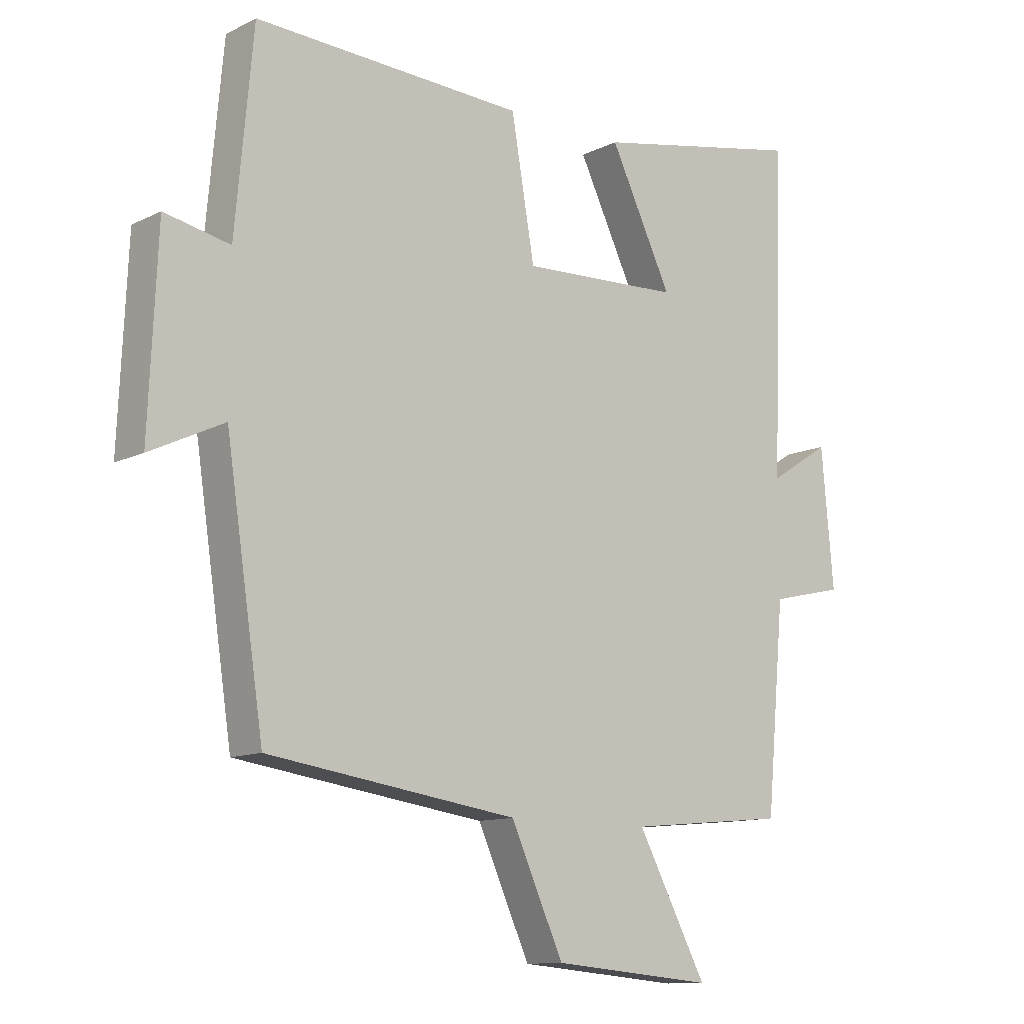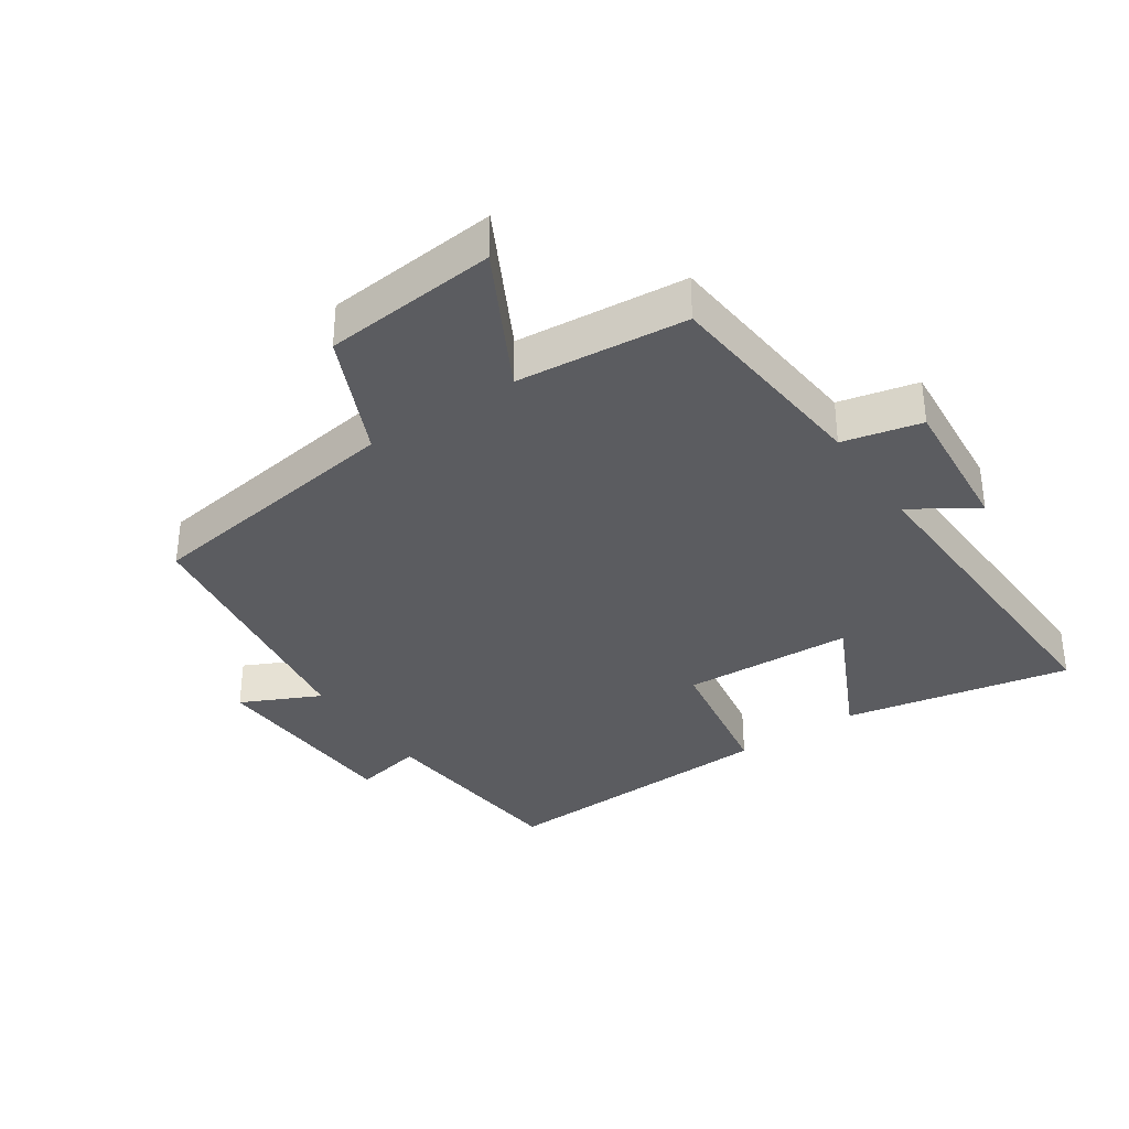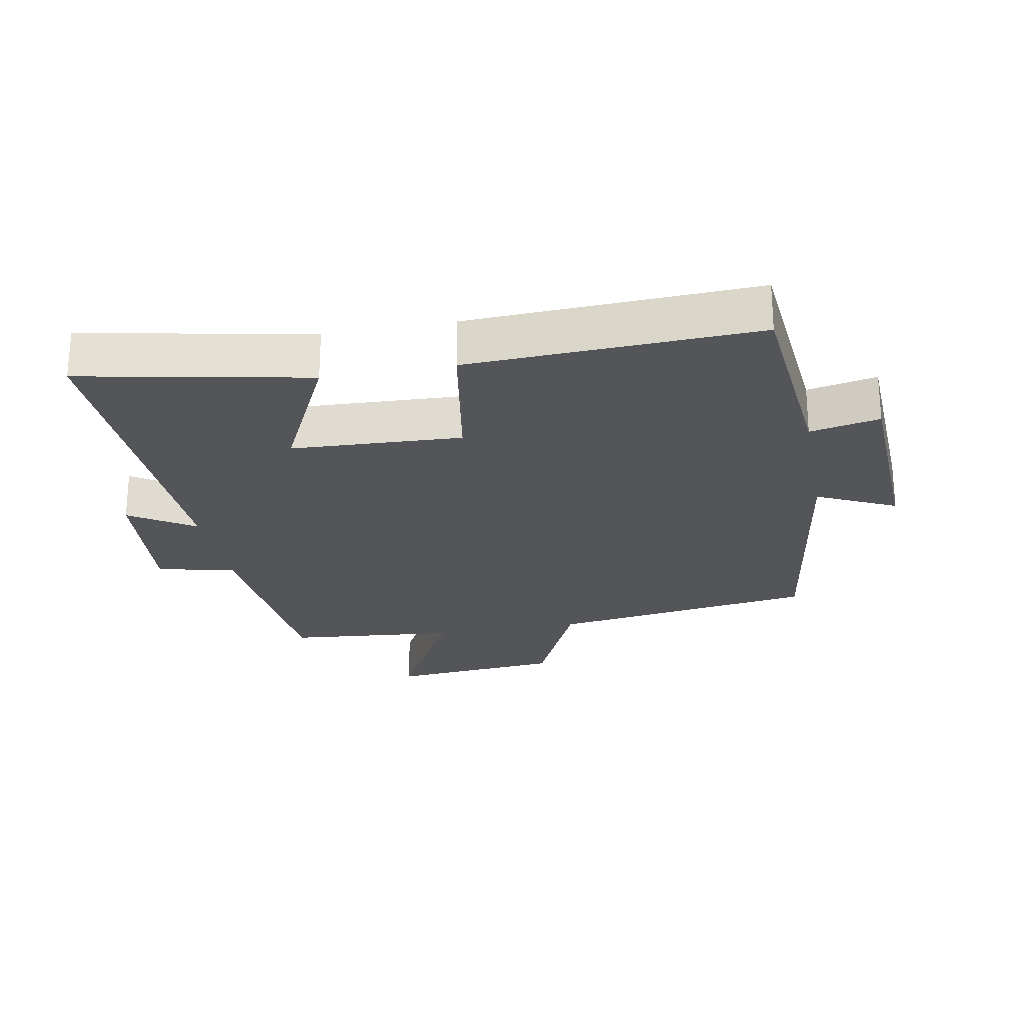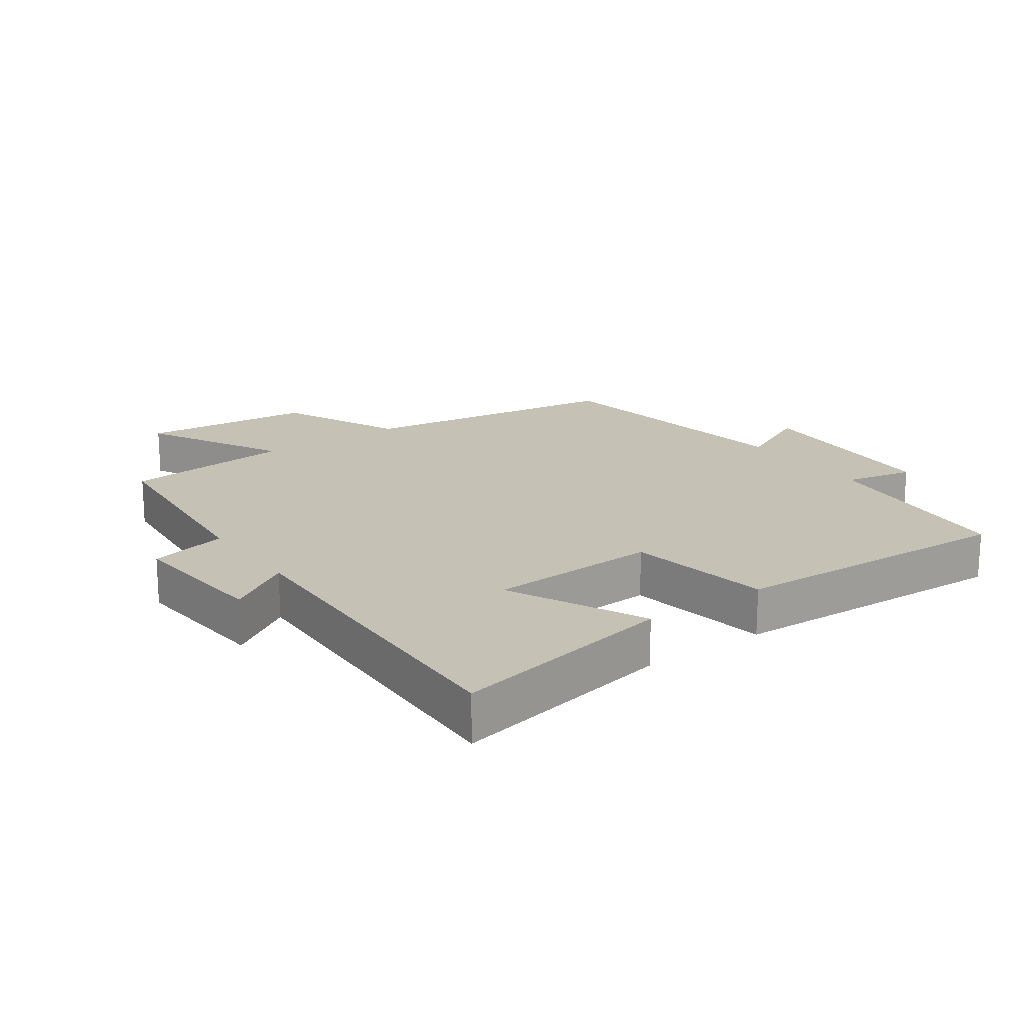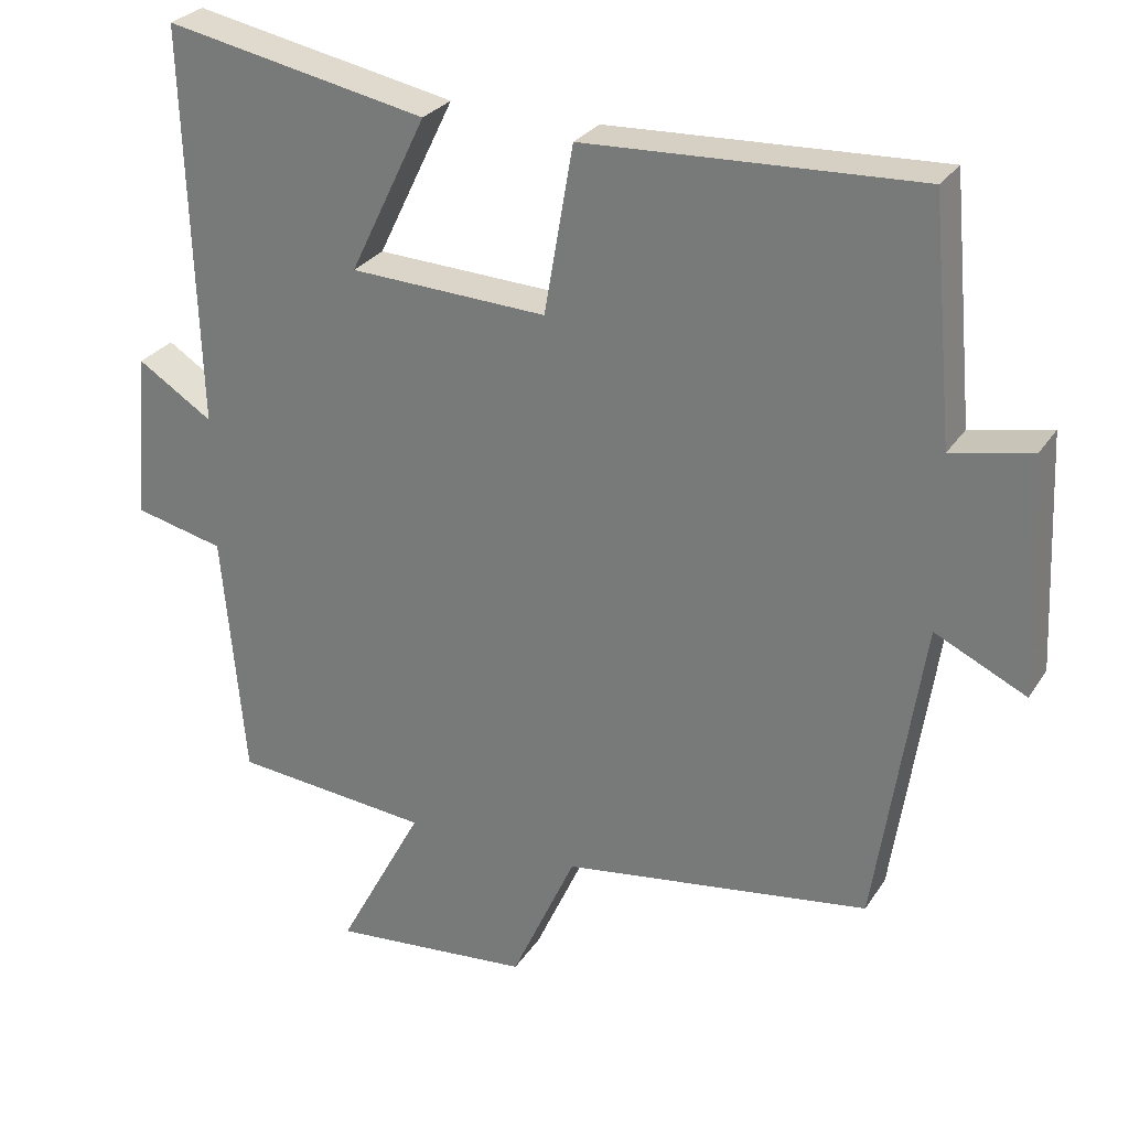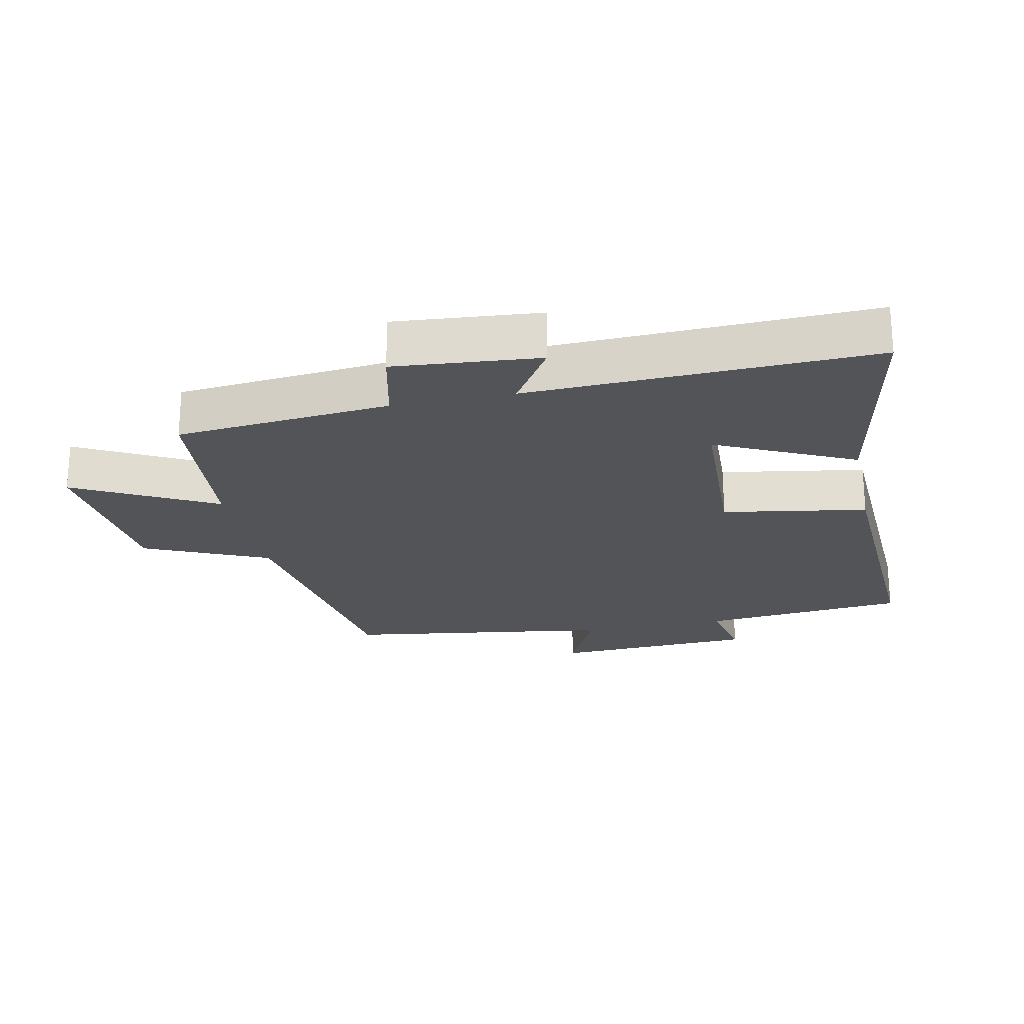
<metadata>
{"format":"obj","ext":"obj","renderer":"f3d","projection":"perspective","resolution":1024,"background":"white","views":[{"elev":-11.6,"azim":139.5,"up":"+Z"},{"elev":-34.9,"azim":-145.8,"up":"+Y"},{"elev":-24.6,"azim":10.6,"up":"+Y"},{"elev":18.7,"azim":-35.3,"up":"+Y"},{"elev":27.7,"azim":26.3,"up":"+Z"},{"elev":-22.9,"azim":-77.9,"up":"+Y"}]}
</metadata>
<code>
v 0.438 0.07 -0.441
v 0.029 0.07 -0.5
v -0.057 0.07 -0.69
v -0.323 0.07 -0.714
v -0.209 0.07 -0.5
v -0.47 0.07 -0.475
v -0.5 0.07 -0.145
v -0.62 0.07 -0.117
v -0.6 0.07 0.105
v -0.5 0.07 0.041
v -0.517 0.07 0.569
v -0.169 0.07 0.5
v -0.271 0.07 0.29
v -0.009 0.07 0.278
v 0.029 0.07 0.5
v 0.471 0.07 0.519
v 0.5 0.07 0.203
v 0.607 0.07 0.225
v 0.621 0.07 -0.087
v 0.5 0.07 -0.029
v 0.438 0 -0.441
v 0.029 0 -0.5
v -0.057 0 -0.69
v -0.323 0 -0.714
v -0.209 0 -0.5
v -0.47 0 -0.475
v -0.5 0 -0.145
v -0.62 0 -0.117
v -0.6 0 0.105
v -0.5 0 0.041
v -0.517 0 0.569
v -0.169 0 0.5
v -0.271 0 0.29
v -0.009 0 0.278
v 0.029 0 0.5
v 0.471 0 0.519
v 0.5 0 0.203
v 0.607 0 0.225
v 0.621 0 -0.087
v 0.5 0 -0.029
f 17 18 19 20
f 20 1 2
f 17 20 2
f 16 17 2
f 15 16 2
f 14 15 2
f 13 14 2 3
f 10 11 12 13
f 10 13 3
f 7 8 9 10
f 5 6 7 10
f 5 10 3
f 3 4 5
f 40 39 38 37
f 22 21 40
f 22 40 37
f 22 37 36
f 22 36 35
f 22 35 34
f 23 22 34 33
f 33 32 31 30
f 23 33 30
f 30 29 28 27
f 30 27 26 25
f 23 30 25
f 25 24 23
f 1 21 22 2
f 2 22 23 3
f 3 23 24 4
f 4 24 25 5
f 5 25 26 6
f 6 26 27 7
f 7 27 28 8
f 8 28 29 9
f 9 29 30 10
f 10 30 31 11
f 11 31 32 12
f 12 32 33 13
f 13 33 34 14
f 14 34 35 15
f 15 35 36 16
f 16 36 37 17
f 17 37 38 18
f 18 38 39 19
f 19 39 40 20
f 20 40 21 1

</code>
